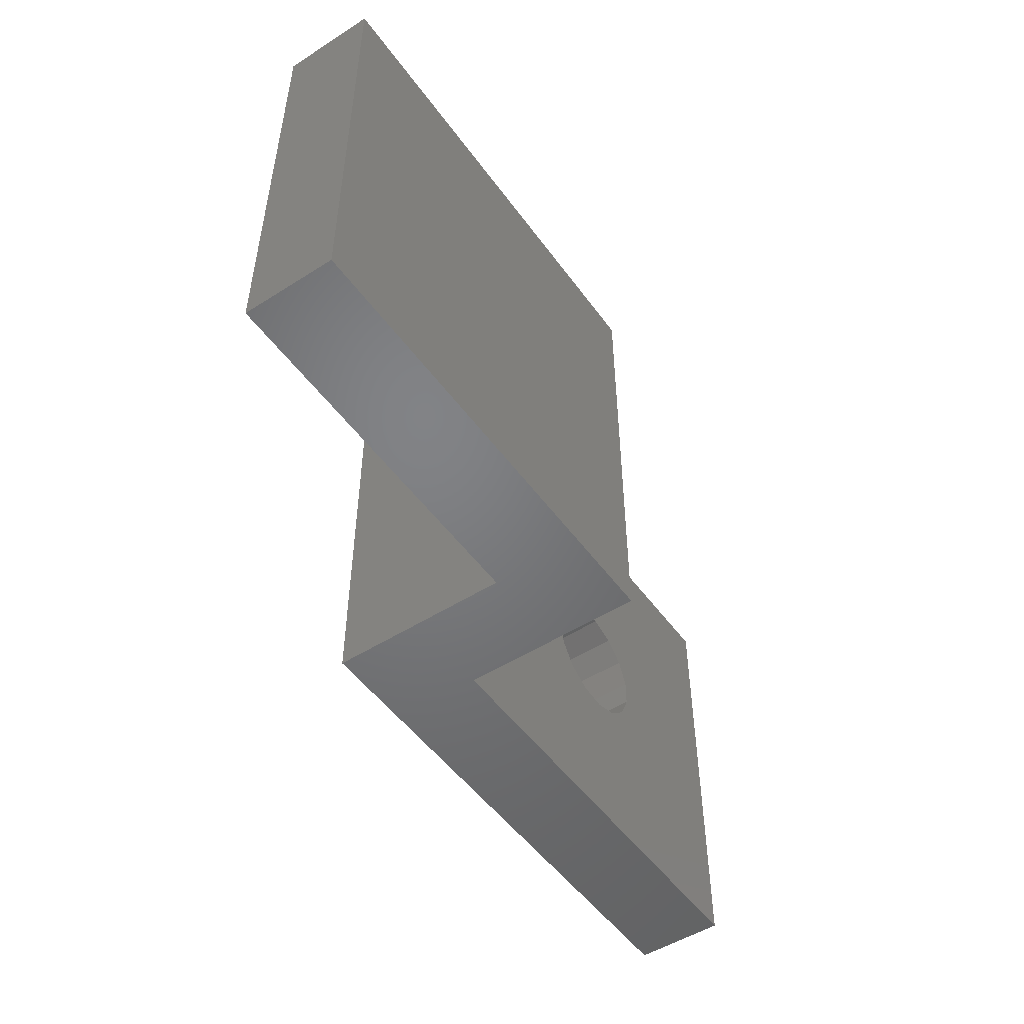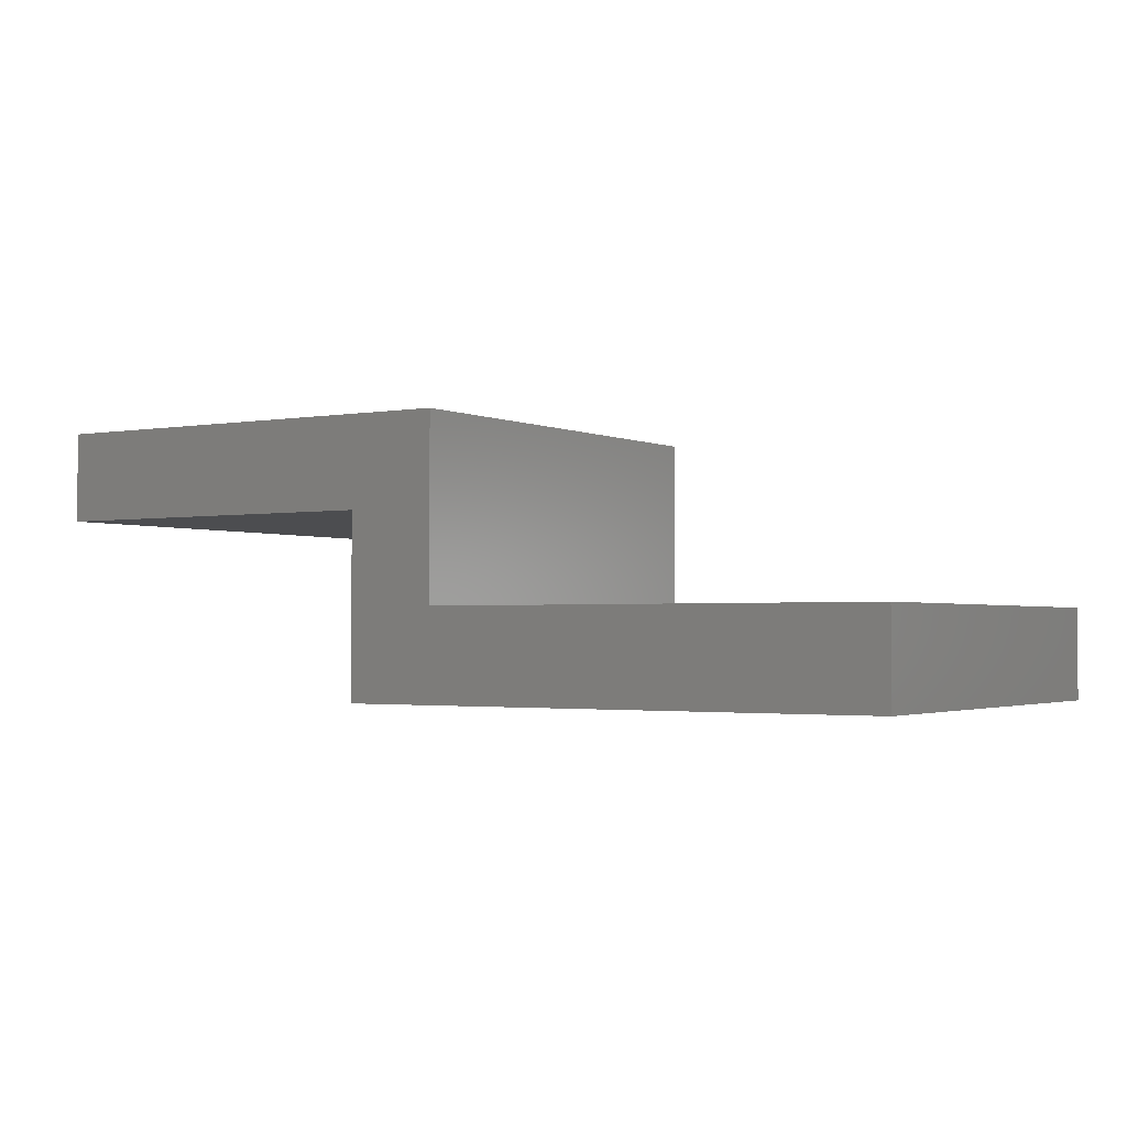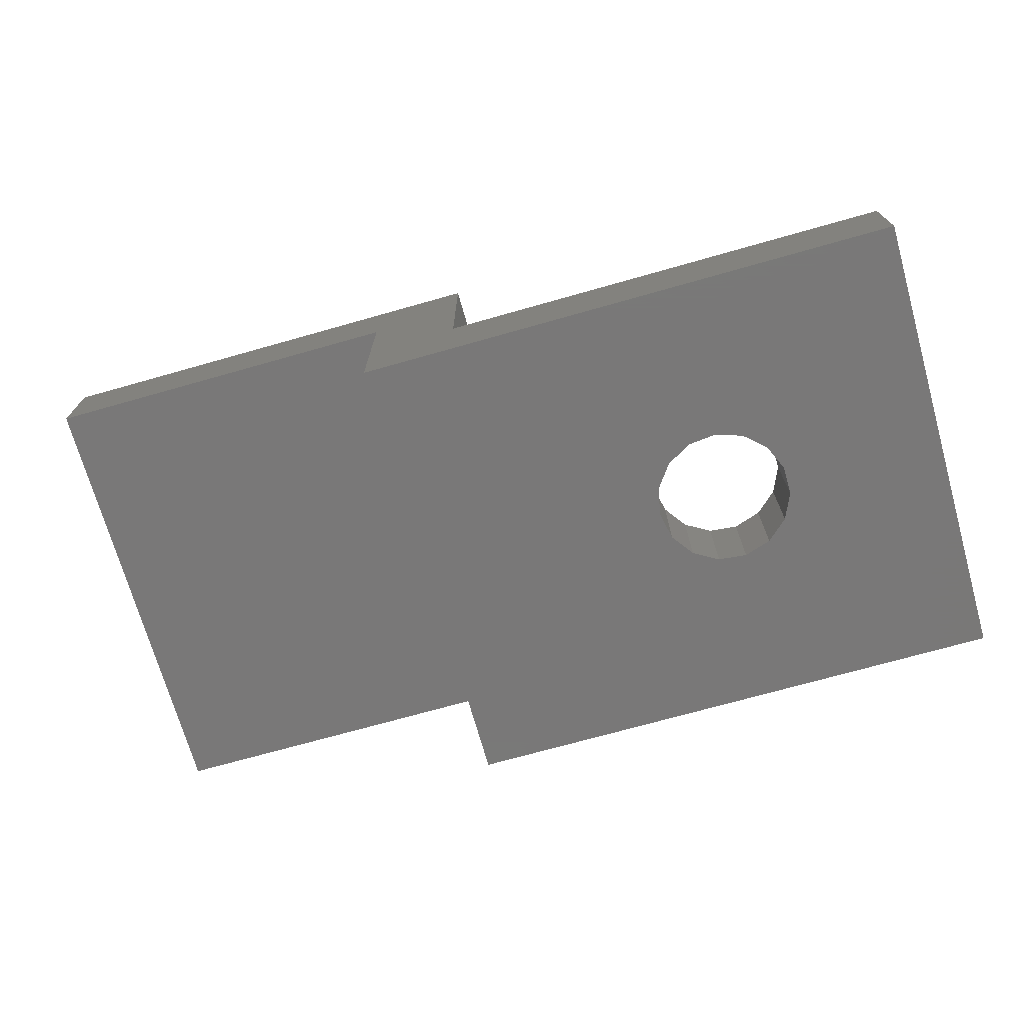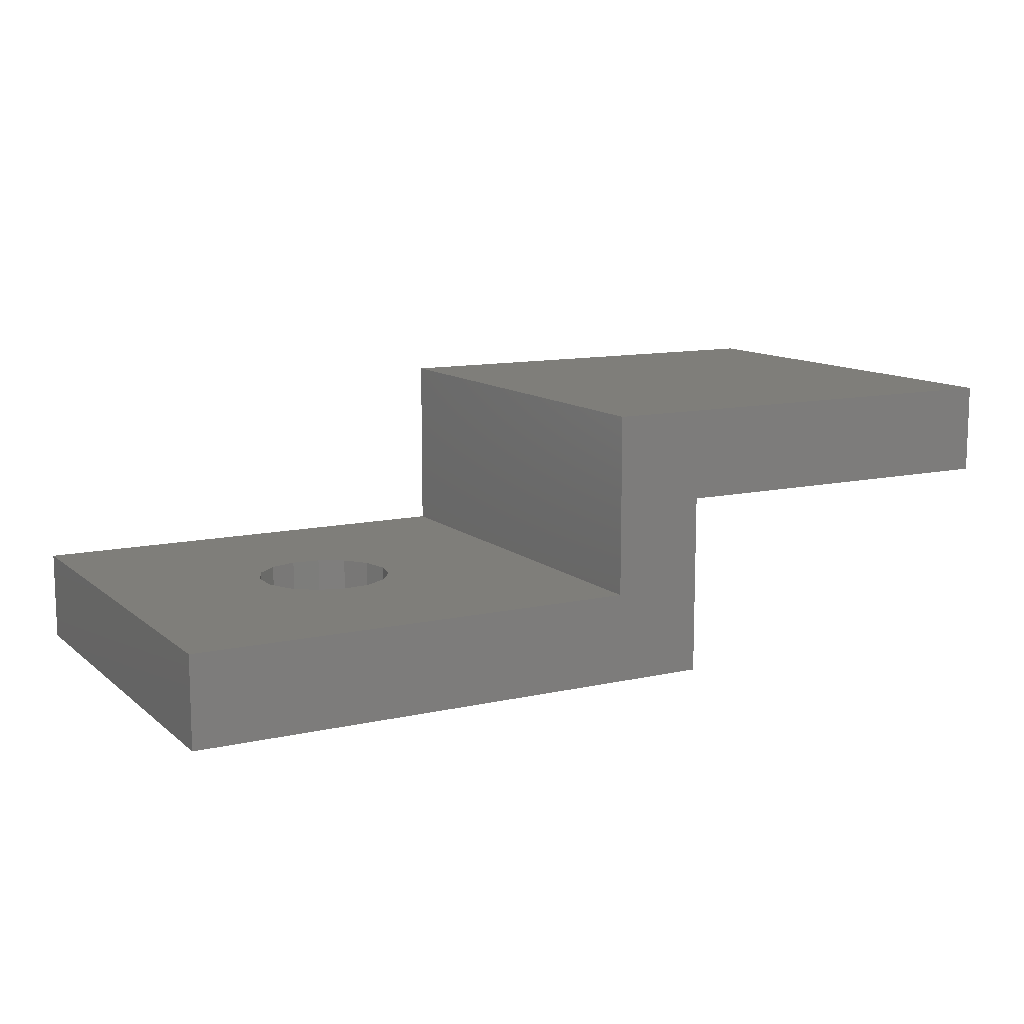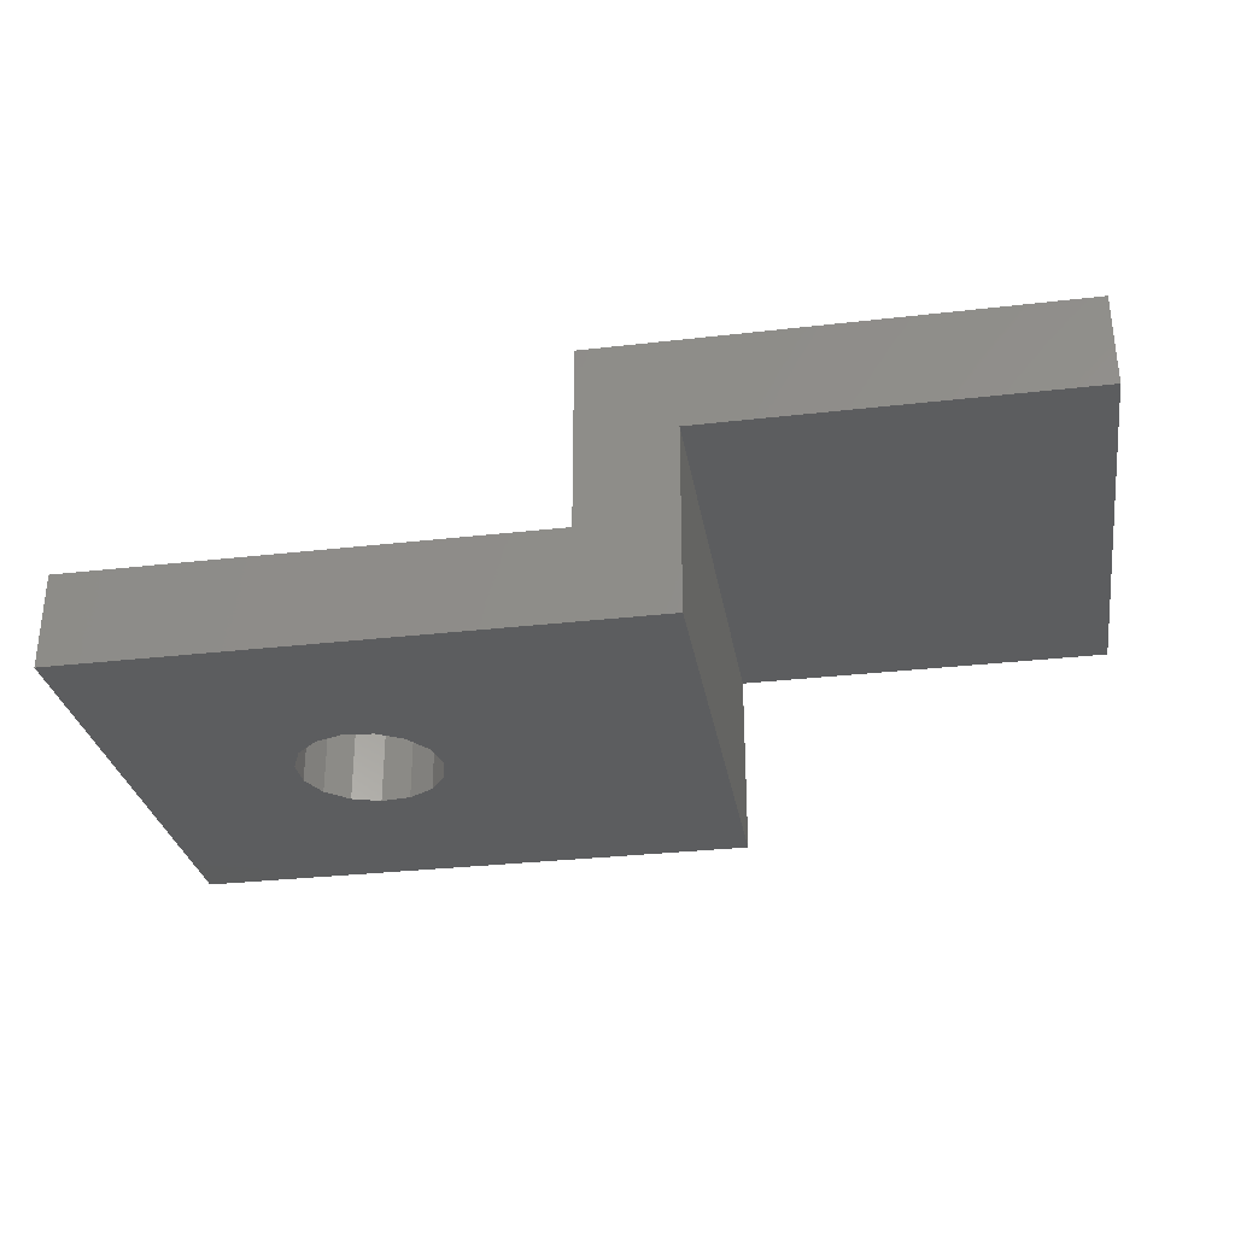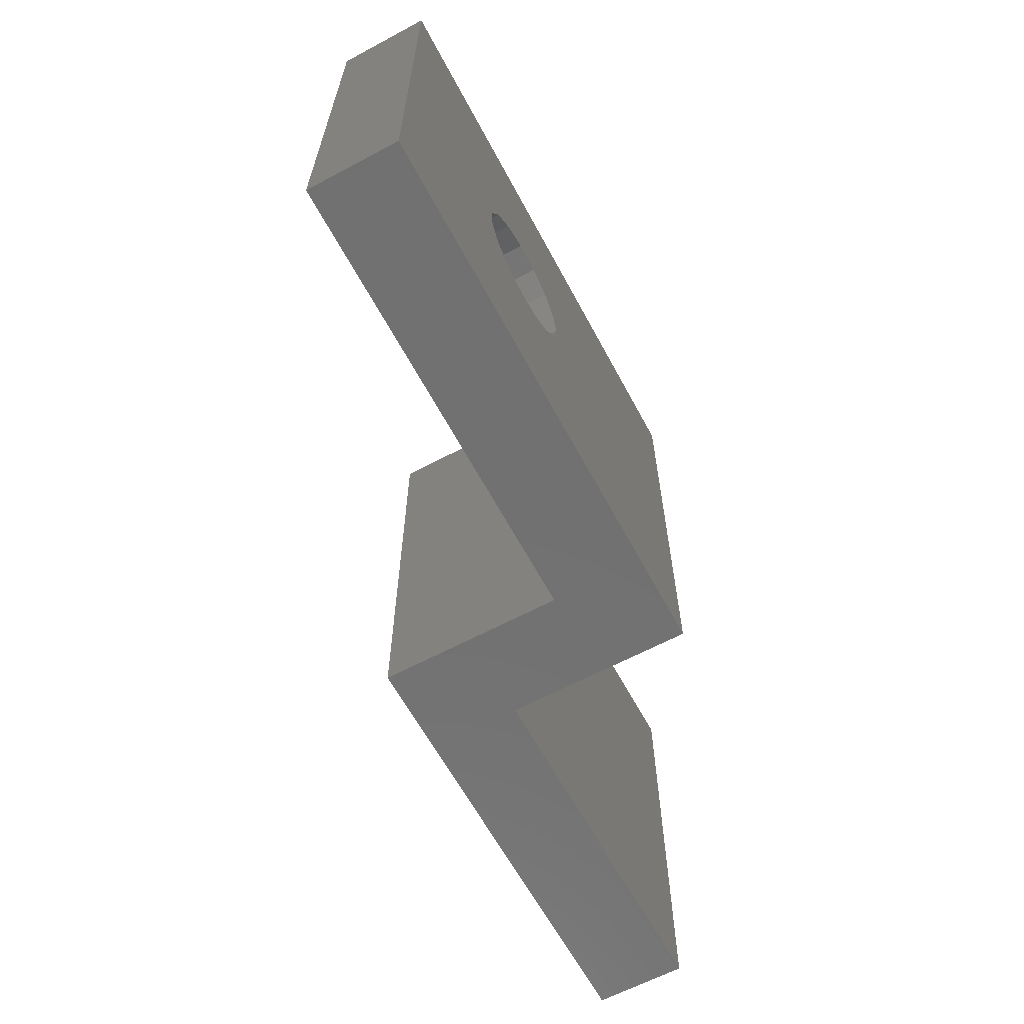
<metadata>
{"format":"stl","ext":"stl","renderer":"f3d","projection":"perspective","resolution":1024,"background":"white","views":[{"elev":-50.8,"azim":124.8,"up":"+Z"},{"elev":-2.0,"azim":-147.3,"up":"+Y"},{"elev":-71.4,"azim":-164.2,"up":"+Y"},{"elev":11.4,"azim":-28.8,"up":"+Y"},{"elev":-30.5,"azim":9.5,"up":"+Y"},{"elev":-63.2,"azim":-61.7,"up":"+Z"}]}
</metadata>
<code>
# stl→obj: 46 verts, 92 faces
v 10 2 0
v 10 6 10
v 10 6 0
v 10 2 10
v 20 6 10
v 12 4 10
v 20 4 10
v 12 0 10
v 0 0 10
v 0 2 10
v 12 0 0
v 12 4 0
v 0 0 0
v 0 2 0
v 20 6 0
v 20 4 0
v 4.843 2 6.492
v 5.464 2 6.427
v 6.004 2 6.115
v 6.37 2 5.61
v 6.5 2 5
v 5.464 2 3.573
v 4.843 2 3.508
v 6.004 2 3.885
v 6.37 2 4.39
v 4.25 2 6.299
v 3.786 2 5.882
v 3.533 2 5.312
v 3.533 2 4.688
v 3.786 2 4.118
v 4.25 2 3.701
v 5.464 0 6.427
v 4.843 0 6.492
v 4.25 0 6.299
v 3.786 0 5.882
v 3.533 0 5.312
v 3.533 0 4.688
v 4.25 0 3.701
v 4.843 0 3.508
v 3.786 0 4.118
v 6.004 0 6.115
v 6.37 0 5.61
v 6.5 0 5
v 6.37 0 4.39
v 6.004 0 3.885
v 5.464 0 3.573
f 1 2 3
f 2 1 4
f 5 6 7
f 2 6 5
f 4 6 2
f 6 4 8
f 9 4 10
f 4 9 8
f 11 1 12
f 13 1 11
f 1 13 14
f 12 15 16
f 12 3 15
f 3 12 1
f 13 10 14
f 10 13 9
f 4 17 10
f 4 18 17
f 4 19 18
f 4 20 19
f 4 21 20
f 1 21 4
f 22 1 23
f 24 1 22
f 25 1 24
f 21 1 25
f 26 10 17
f 27 10 26
f 28 10 27
f 29 10 28
f 14 29 30
f 14 23 1
f 29 14 10
f 31 14 30
f 23 14 31
f 32 9 33
f 9 34 33
f 9 35 34
f 9 36 35
f 9 37 36
f 13 37 9
f 38 13 39
f 40 13 38
f 37 13 40
f 9 32 8
f 41 8 32
f 42 8 41
f 43 8 42
f 11 43 44
f 11 44 45
f 13 46 39
f 11 46 13
f 43 11 8
f 46 11 45
f 42 19 20
f 19 42 41
f 43 20 21
f 20 43 42
f 36 29 28
f 29 36 37
f 22 45 24
f 45 22 46
f 32 19 41
f 19 32 18
f 45 25 24
f 25 45 44
f 33 18 32
f 18 33 17
f 35 26 34
f 26 35 27
f 44 21 25
f 21 44 43
f 35 28 27
f 28 35 36
f 23 46 22
f 46 23 39
f 31 39 23
f 39 31 38
f 34 17 33
f 17 34 26
f 30 38 31
f 38 30 40
f 37 30 29
f 30 37 40
f 8 12 6
f 12 8 11
f 15 2 5
f 2 15 3
f 7 15 5
f 15 7 16
f 12 7 6
f 7 12 16

</code>
